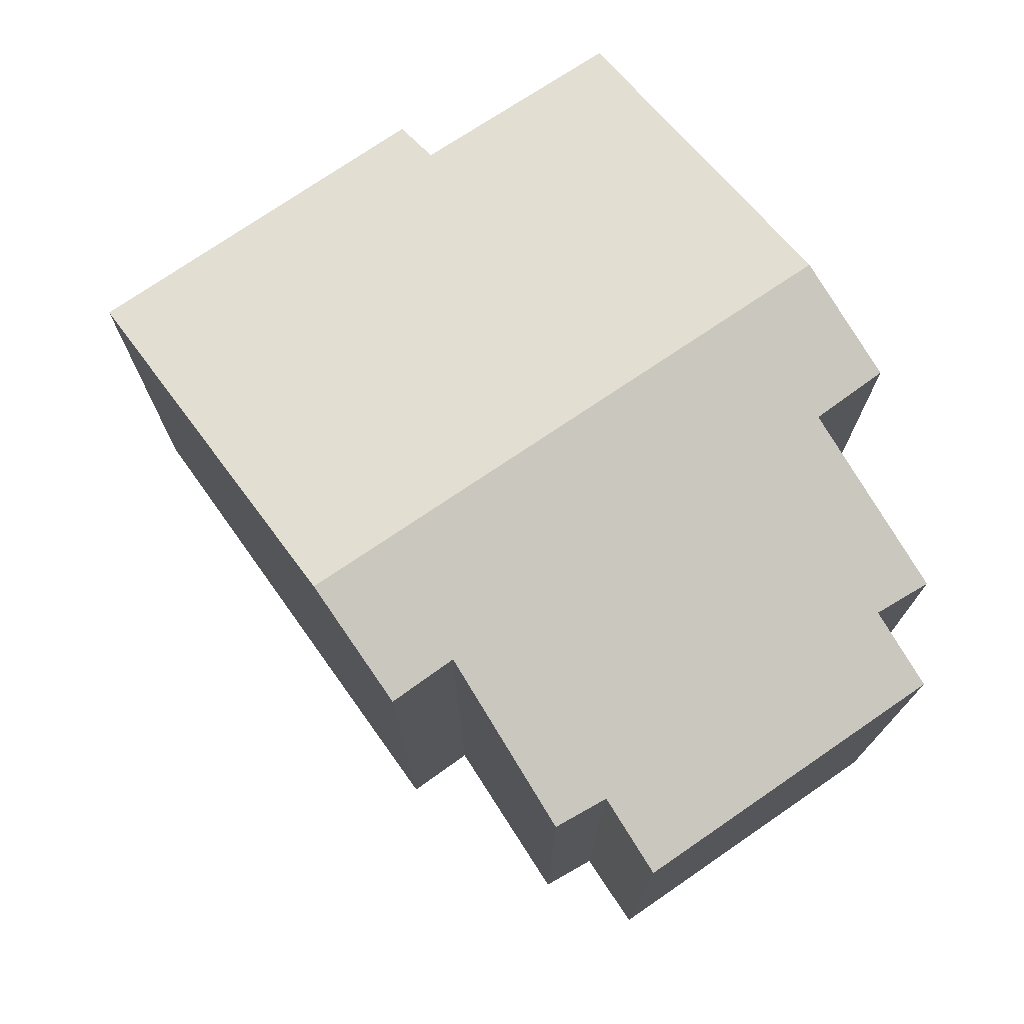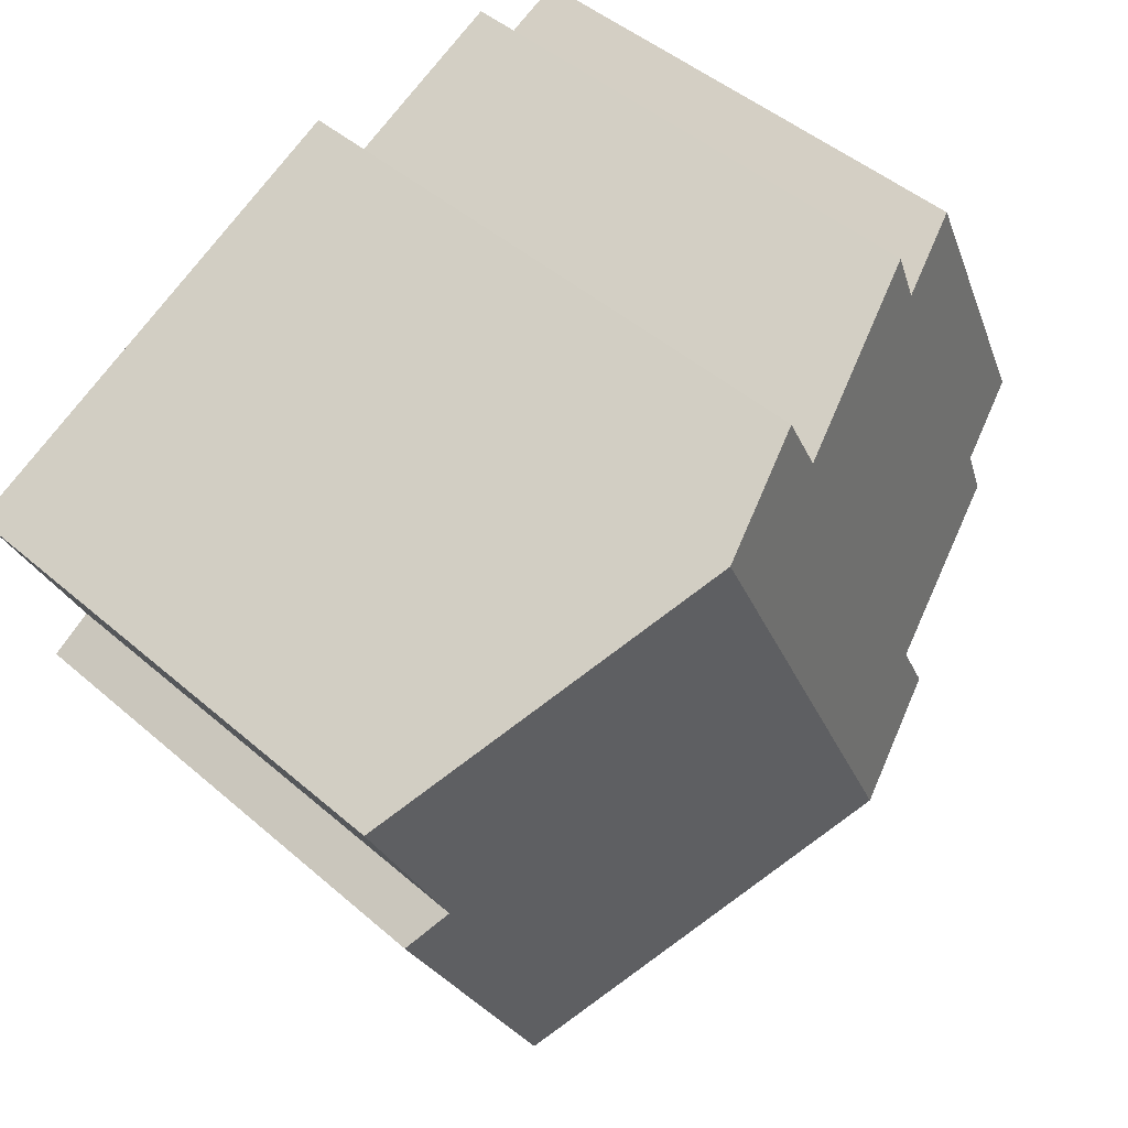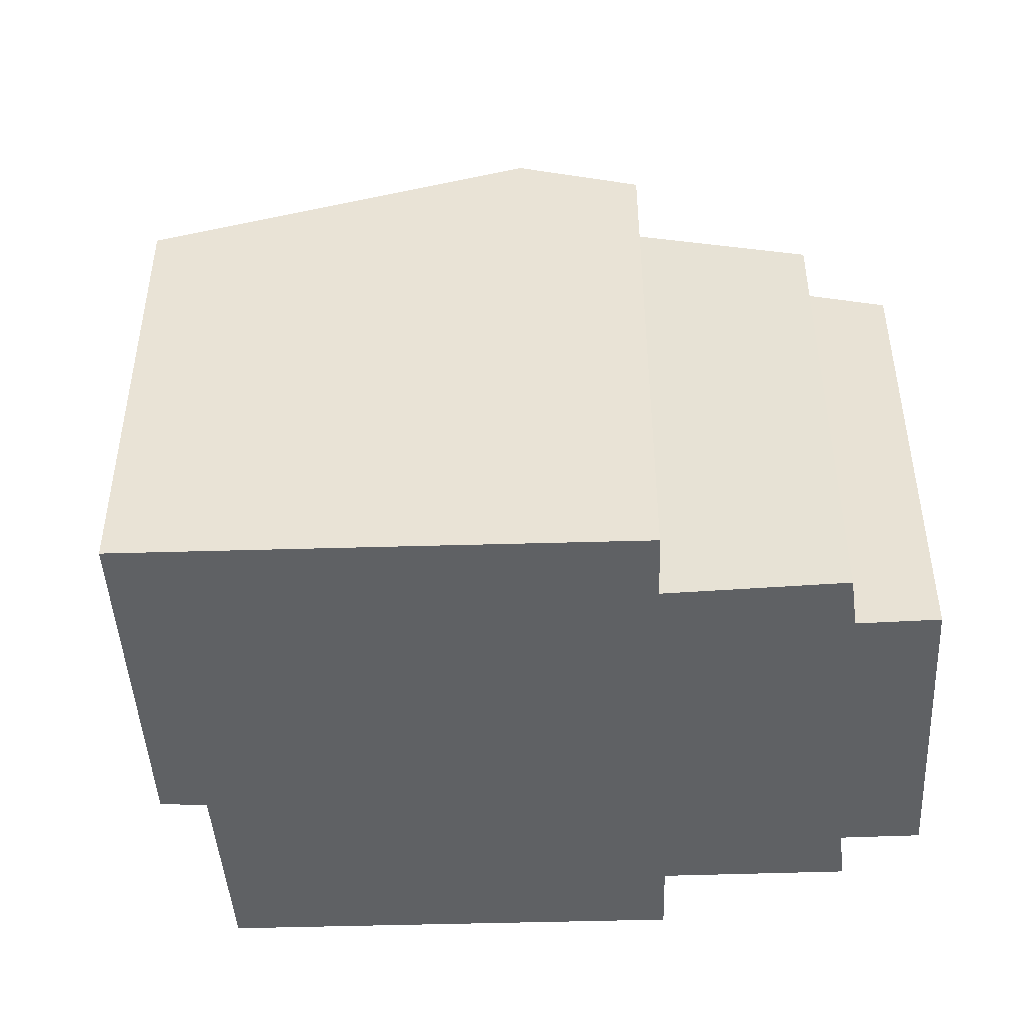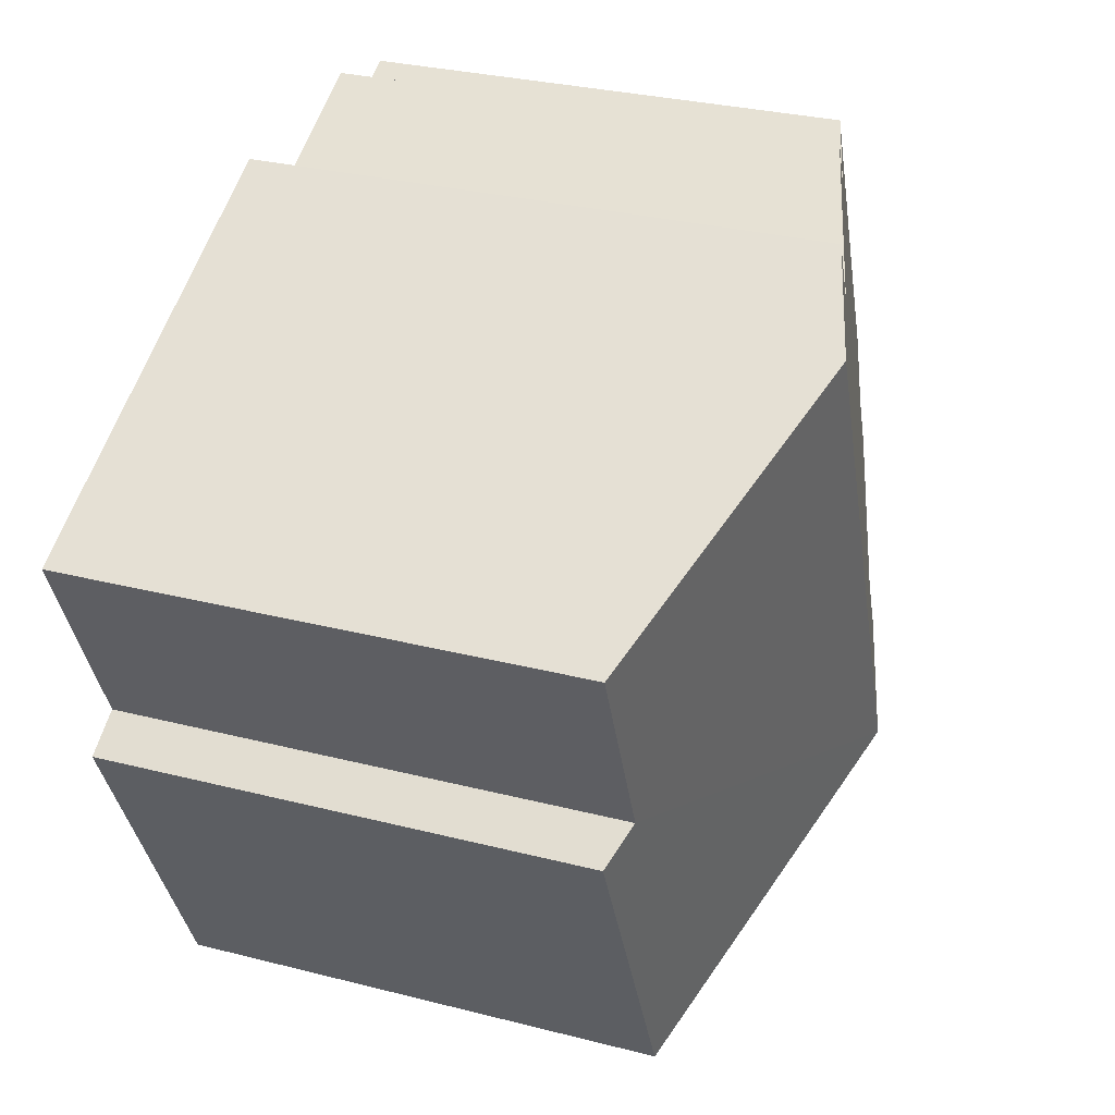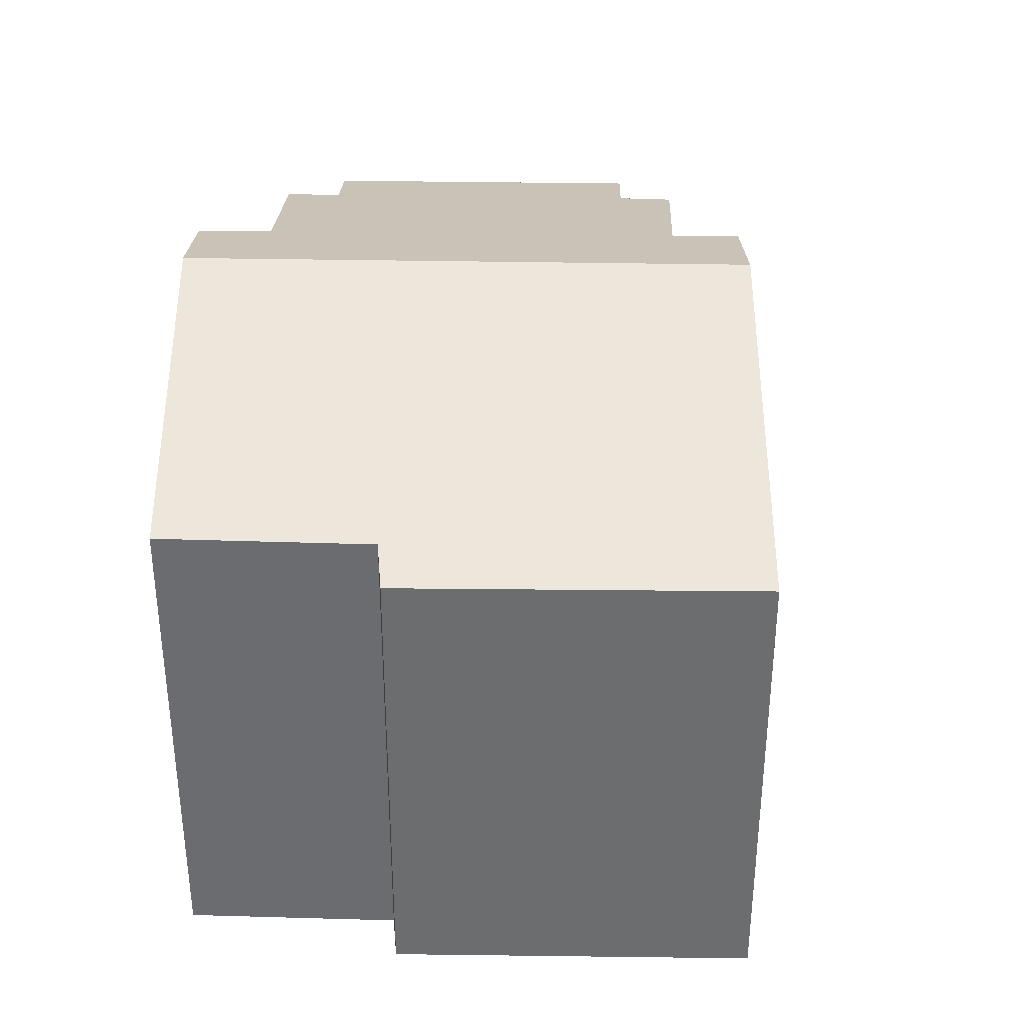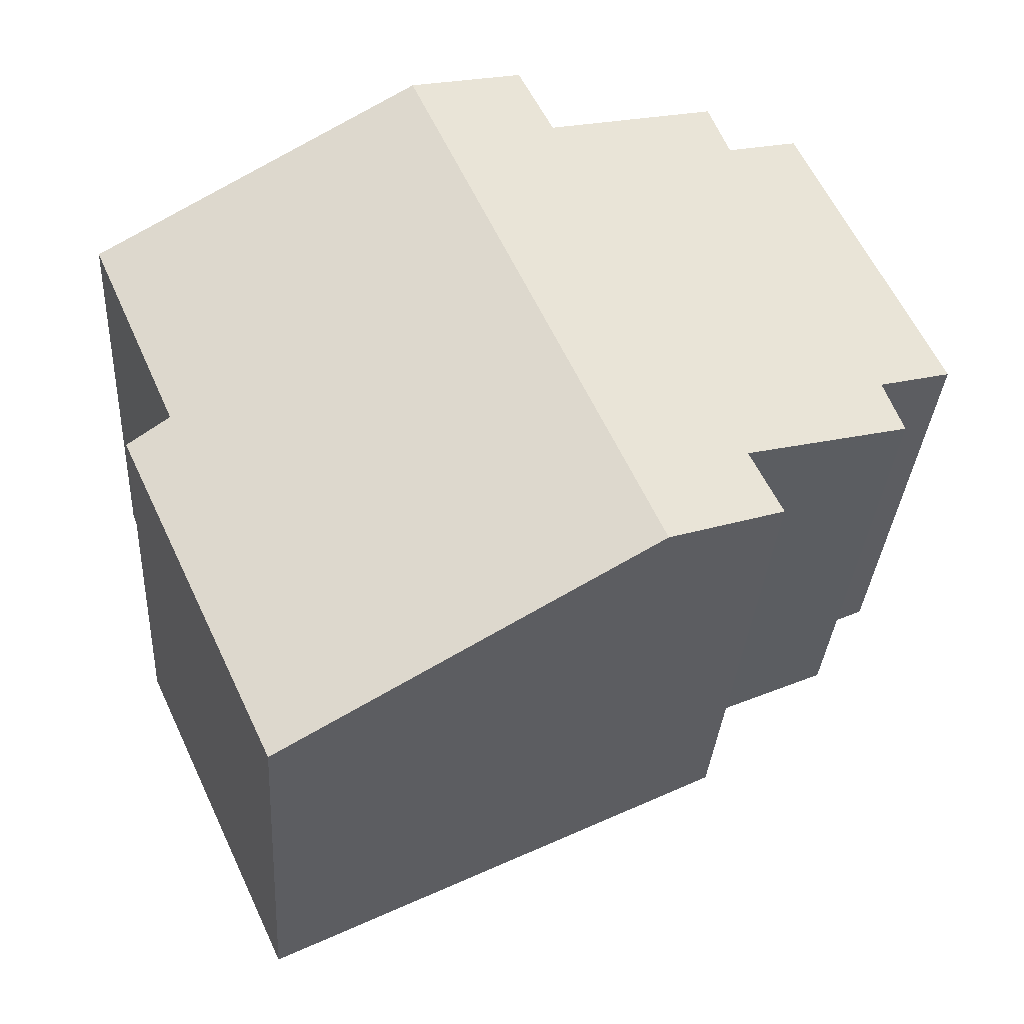
<metadata>
{"format":"obj","ext":"obj","renderer":"f3d","projection":"perspective","resolution":1024,"background":"white","views":[{"elev":74.6,"azim":-99.5,"up":"+Y"},{"elev":47.4,"azim":134.2,"up":"+Z"},{"elev":-46.5,"azim":-152.0,"up":"+Y"},{"elev":30.6,"azim":110.2,"up":"+Z"},{"elev":36.0,"azim":116.0,"up":"+Y"},{"elev":-32.3,"azim":176.4,"up":"+Z"}]}
</metadata>
<code>
v  15.94 11.65 -10.89
v  18.68 11.97 -2.31
v  19.67 11.63 -2.91
v  13.27 14.47 6.052
v  20.75 11.99 2.392
v  7.417 14.47 -6.715
v  14.69 12.06 -10.28
v  3.344 11.65 7.189
v  1.819 12.22 -0.818
v  0 11.63 7.123e-16
v  5.397 13.56 -3.831
v  5.123 12.23 6.352
v  9.763 13.57 5.672
v  5.632 12.21 7.658
v  10.6 13.59 7.355
v  4.649 13.55 -5.359
v  1.356 12.26 -2.092
v  3.344 -4.402e-16 7.189
v  0 0 0
v  10.6 -4.504e-16 7.355
v  9.763 -3.473e-16 5.672
v  5.397 2.346e-16 -3.831
v  4.649 3.281e-16 -5.359
v  5.123 -3.889e-16 6.352
v  5.632 -4.689e-16 7.658
v  20.75 -1.465e-16 2.392
v  13.27 -3.706e-16 6.052
v  18.68 1.414e-16 -2.31
v  19.67 1.782e-16 -2.91
v  1.356 1.281e-16 -2.092
v  1.819 5.009e-17 -0.818
v  15.94 6.668e-16 -10.89
v  14.69 6.292e-16 -10.28
v  7.417 4.112e-16 -6.715
g defaultobject
f 1 2 3
f 2 4 5
f 4 2 6
f 6 2 7
f 7 2 1
f 8 9 10
f 9 8 11
f 11 8 6
f 6 8 12
f 6 12 13
f 6 13 4
f 13 12 14
f 4 13 15
f 6 16 11
f 11 17 9
f 10 18 8
f 18 10 19
f 13 20 15
f 20 13 21
f 16 22 11
f 22 16 23
f 8 24 12
f 24 8 18
f 14 21 13
f 21 14 25
f 15 5 4
f 5 15 20
f 5 20 26
f 26 20 27
f 28 3 2
f 3 28 29
f 24 14 12
f 14 24 25
f 30 9 17
f 9 30 31
f 26 2 5
f 2 26 28
f 3 32 1
f 32 3 29
f 32 7 1
f 7 32 6
f 6 32 16
f 16 32 33
f 16 33 23
f 23 33 34
f 22 17 11
f 17 22 30
f 31 10 9
f 10 31 19
f 29 33 32
f 33 29 28
f 33 28 34
f 34 28 26
f 34 26 27
f 34 27 23
f 23 27 22
f 22 27 20
f 22 20 21
f 21 30 22
f 30 21 24
f 24 21 25
f 30 24 31
f 24 19 31
f 19 24 18

</code>
